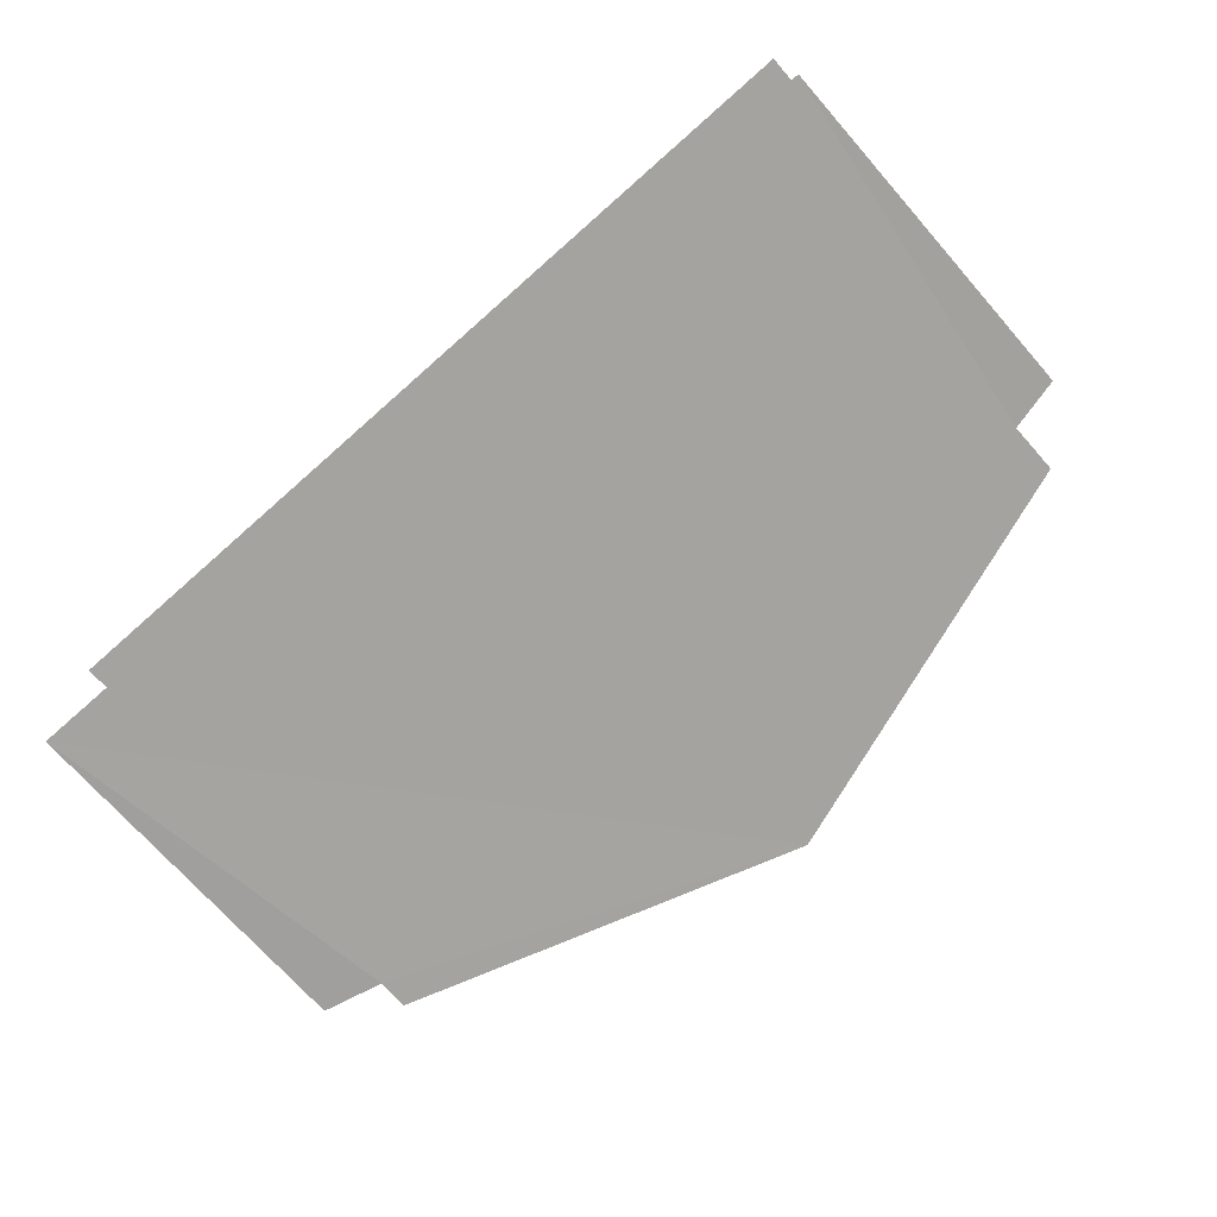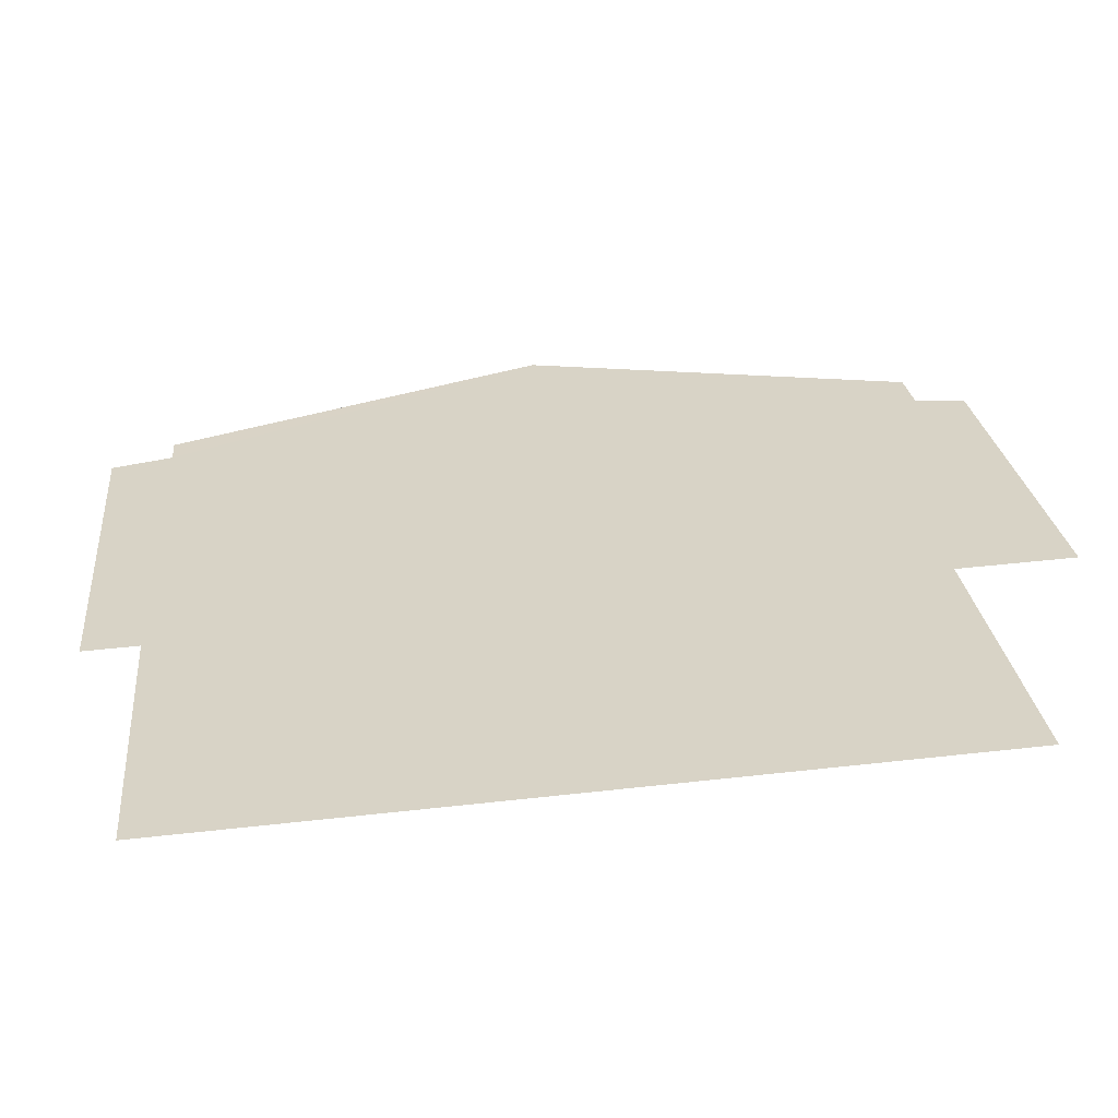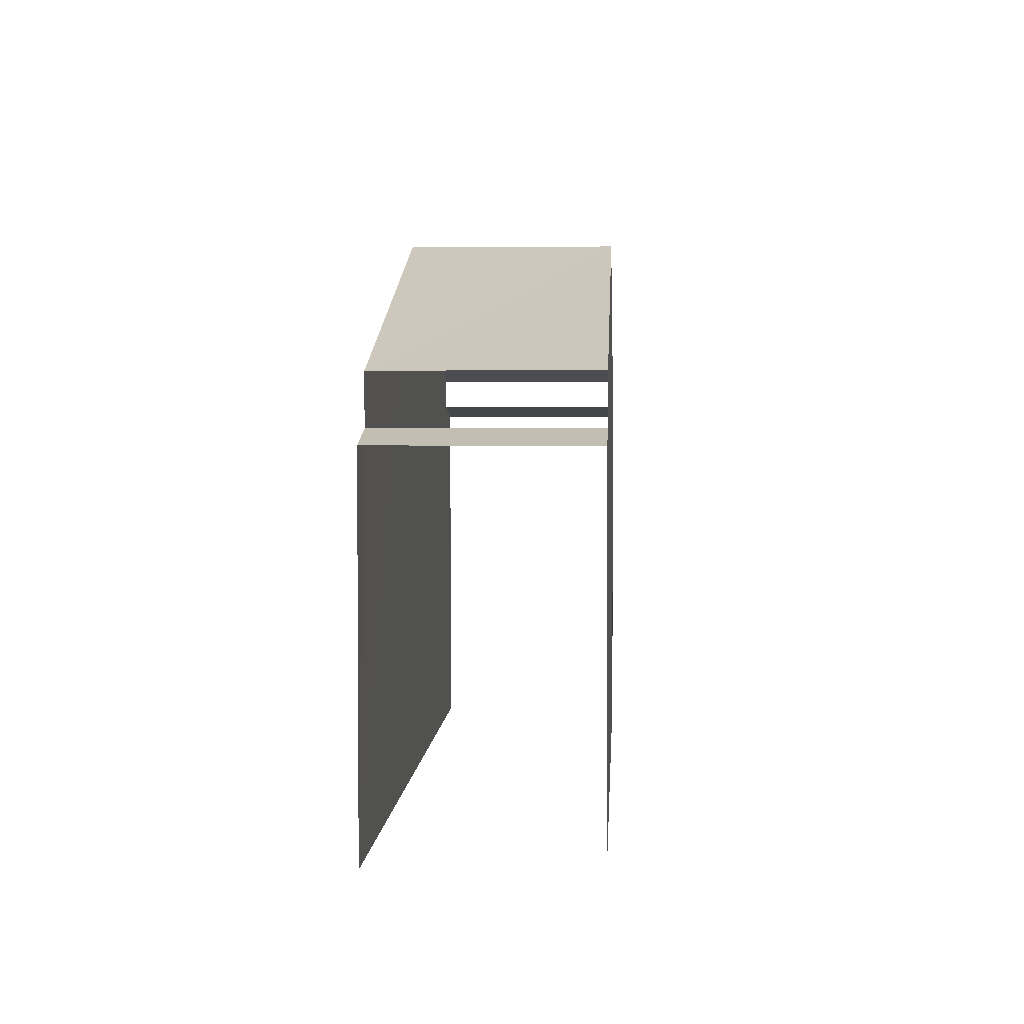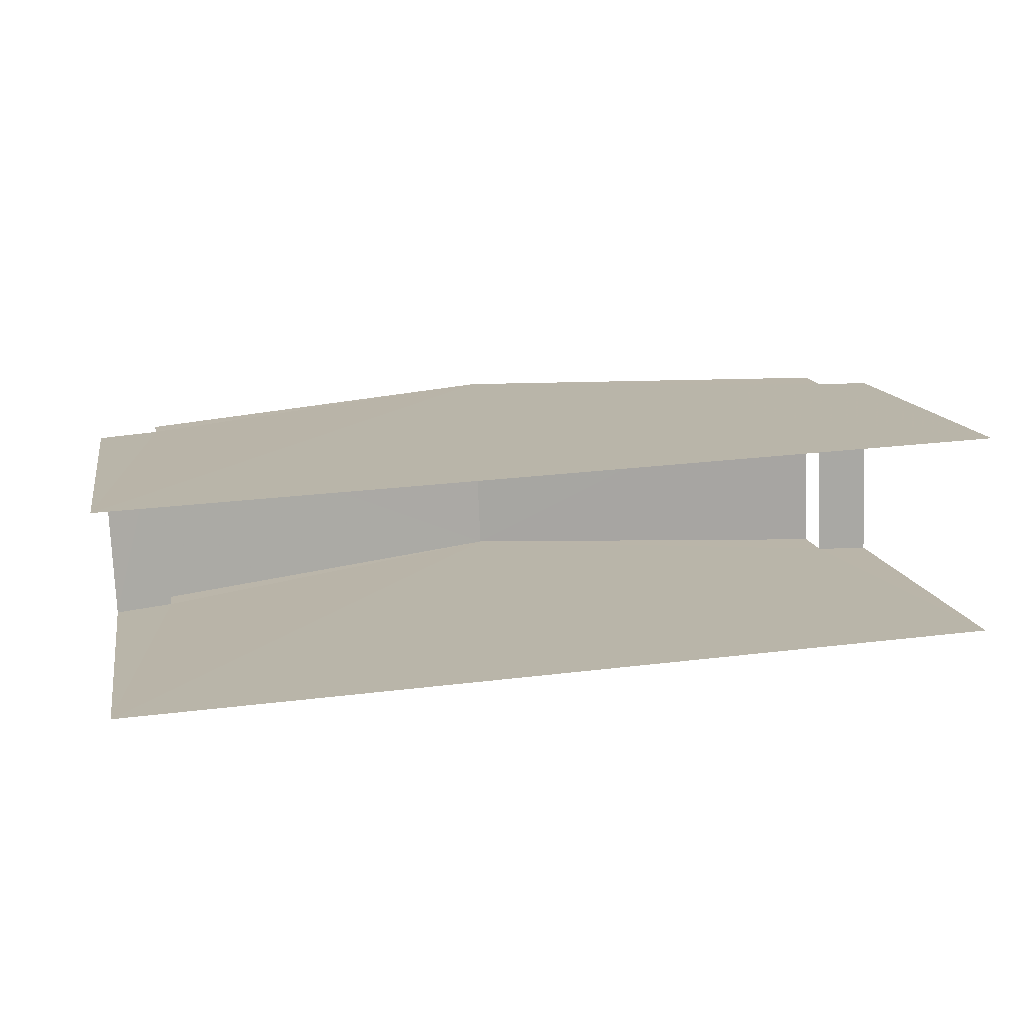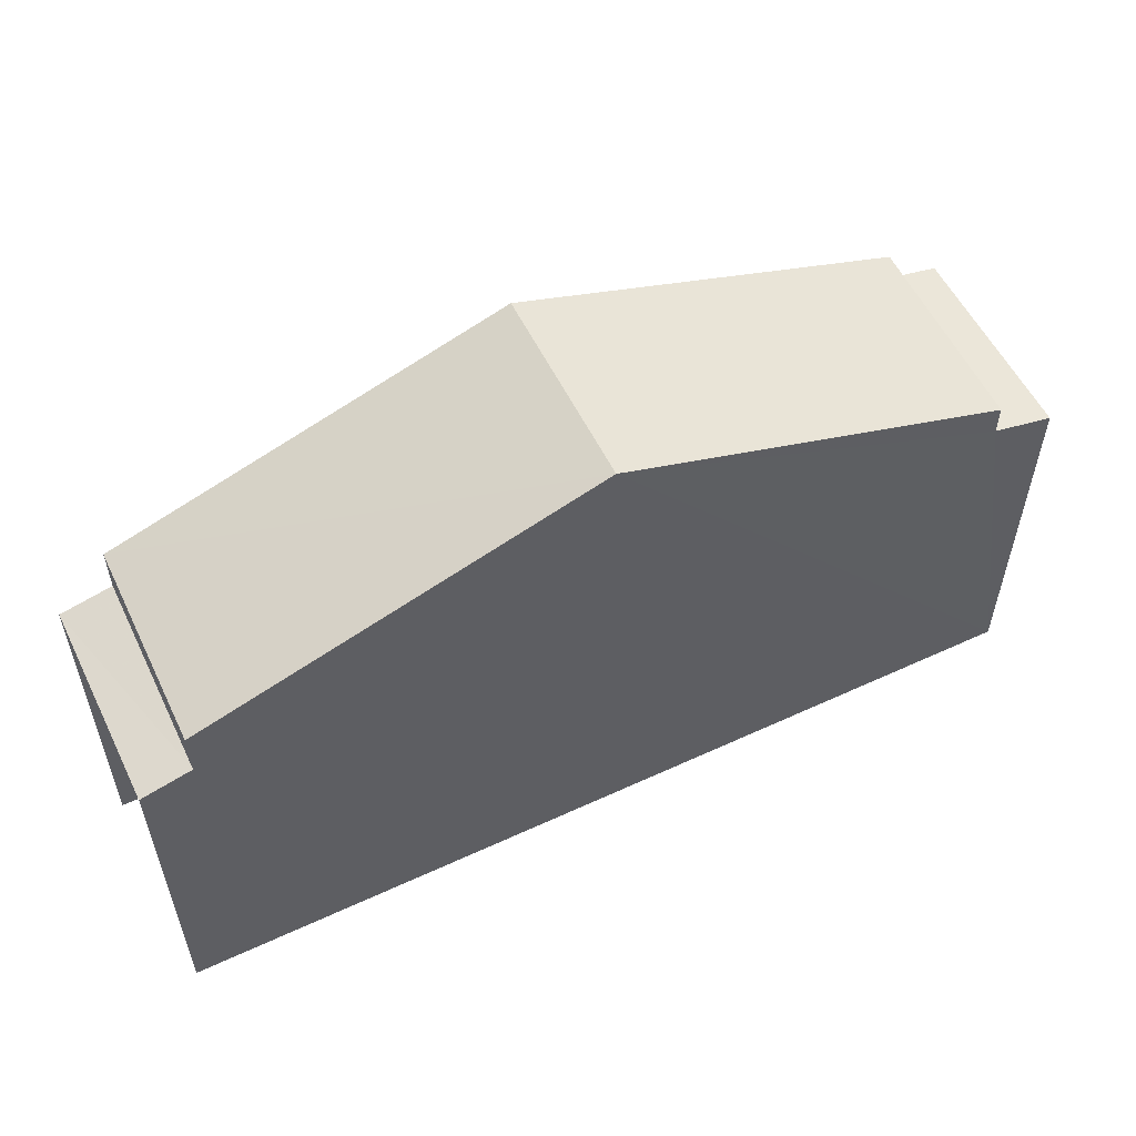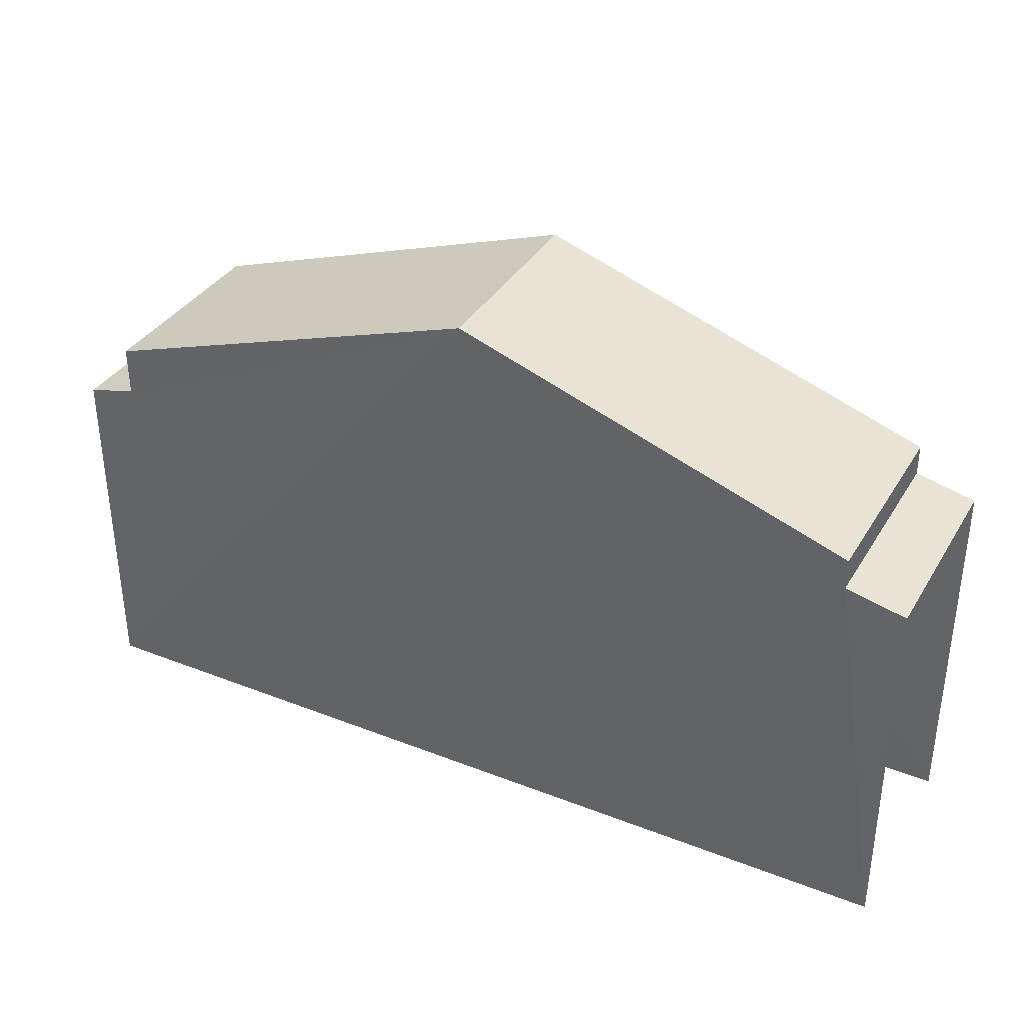
<metadata>
{"format":"obj","ext":"obj","renderer":"f3d","projection":"perspective","resolution":1024,"background":"white","views":[{"elev":-71.1,"azim":-138.7,"up":"+Y"},{"elev":28.4,"azim":173.5,"up":"+Y"},{"elev":3.0,"azim":-89.3,"up":"+Z"},{"elev":13.3,"azim":169.3,"up":"+Y"},{"elev":55.8,"azim":-28.4,"up":"+Z"},{"elev":35.8,"azim":24.7,"up":"+Z"}]}
</metadata>
<code>
v -3.736e+05 -1.051e+05 22.26
v -3.736e+05 -1.051e+05 22.26
v -3.736e+05 -1.051e+05 22.26
v -3.736e+05 -1.051e+05 22.26
v -3.736e+05 -1.051e+05 28.95
v -3.736e+05 -1.051e+05 28.95
v -3.736e+05 -1.051e+05 31.11
v -3.736e+05 -1.051e+05 31.11
v -3.736e+05 -1.051e+05 28.16
v -3.736e+05 -1.051e+05 27.94
v -3.736e+05 -1.051e+05 27.94
v -3.736e+05 -1.051e+05 28.16
v -3.736e+05 -1.051e+05 28.95
v -3.736e+05 -1.051e+05 28.95
v -3.736e+05 -1.051e+05 28.45
v -3.736e+05 -1.051e+05 28.24
v -3.736e+05 -1.051e+05 28.23
v -3.736e+05 -1.051e+05 28.45
f 1 2 3
f 4 1 3
f 9 6 5
f 12 9 5
f 15 13 14
f 18 15 14
f 11 3 2
f 11 10 3
f 16 1 4
f 17 16 4
f 5 6 7
f 8 5 7
f 9 10 11
f 9 12 10
f 7 13 8
f 7 14 13
f 15 16 17
f 15 18 16
f 10 12 3
f 4 3 8
f 17 4 15
f 12 5 8
f 13 15 8
f 3 12 8
f 15 4 8
f 16 18 1
f 2 1 7
f 11 2 9
f 18 14 7
f 6 9 7
f 1 18 7
f 9 2 7

</code>
